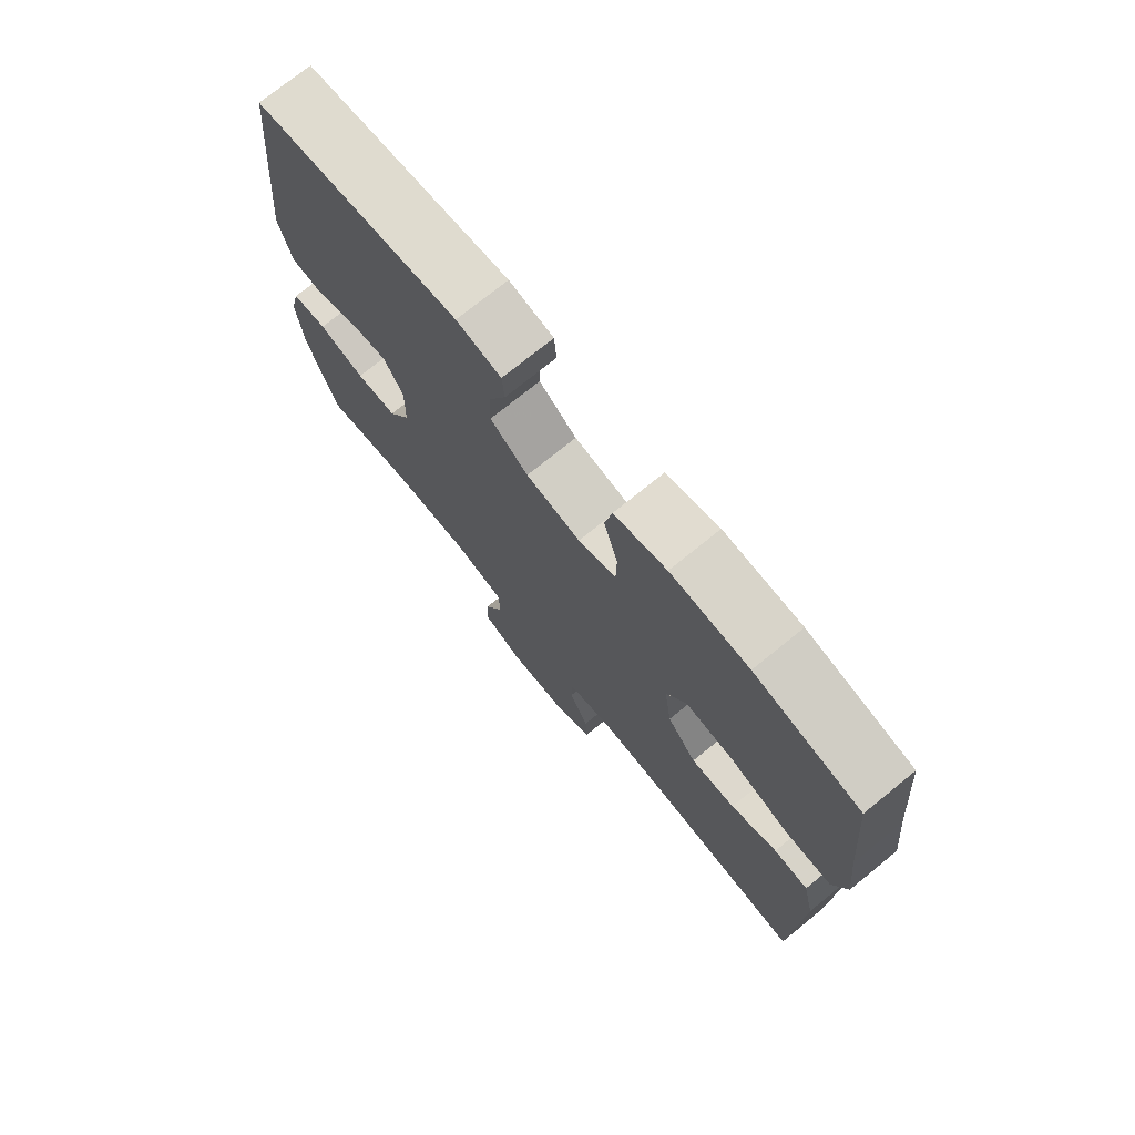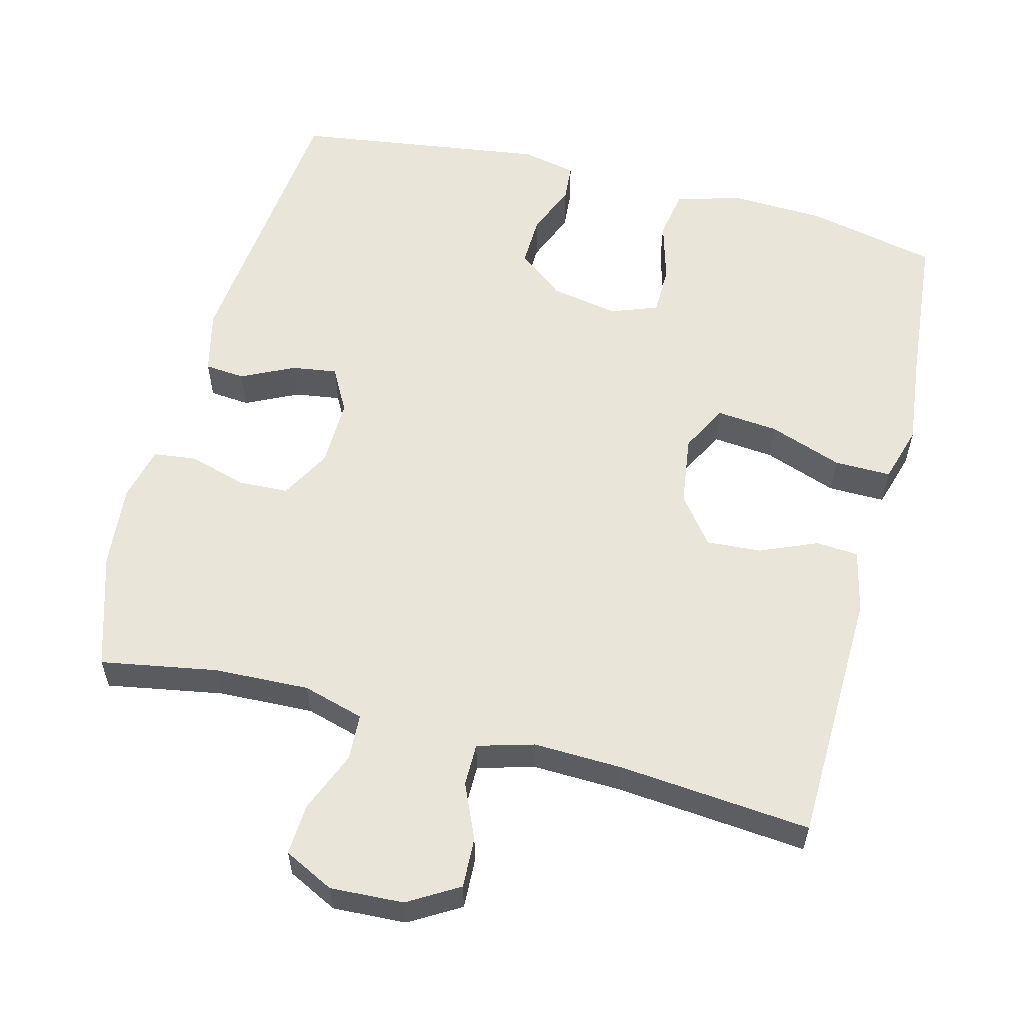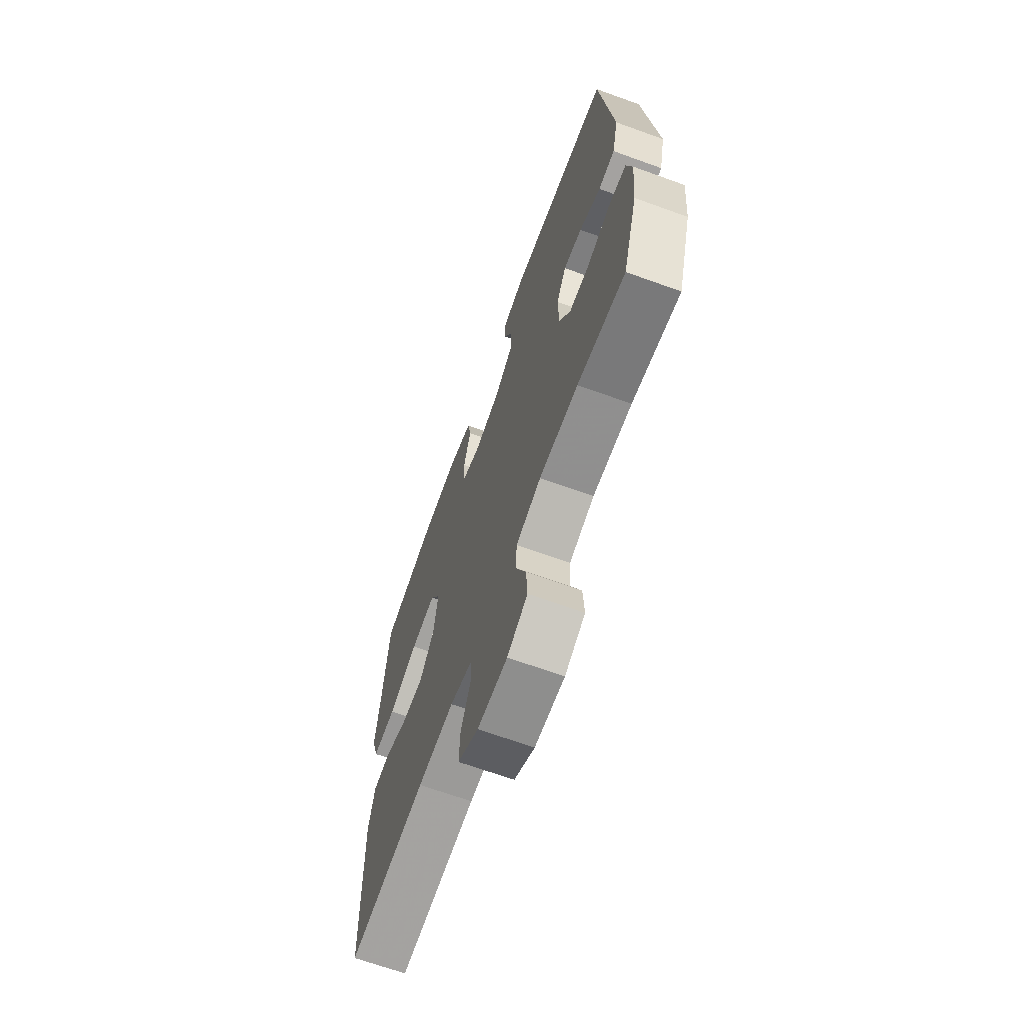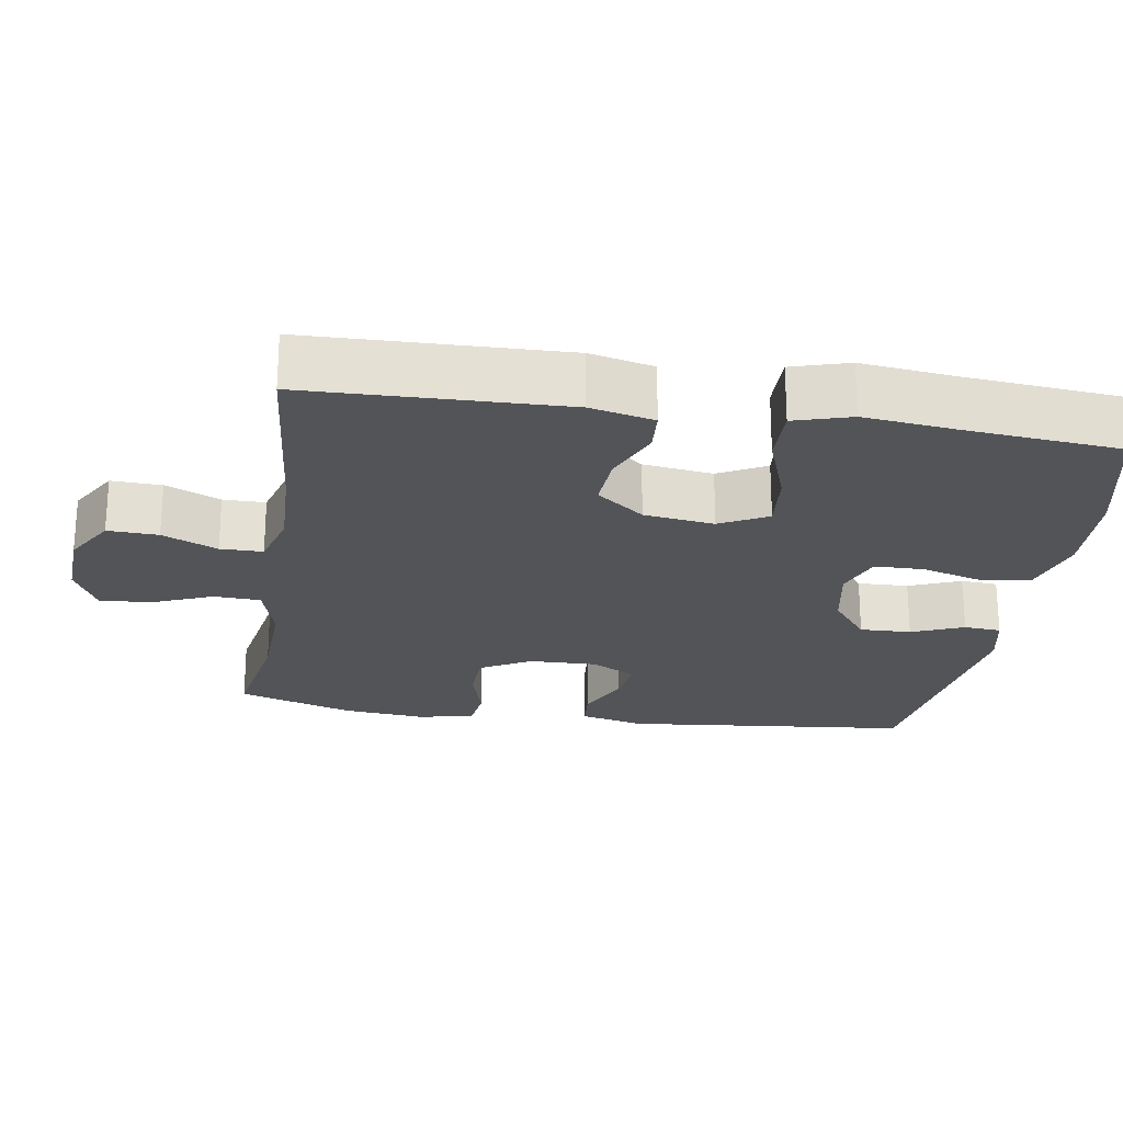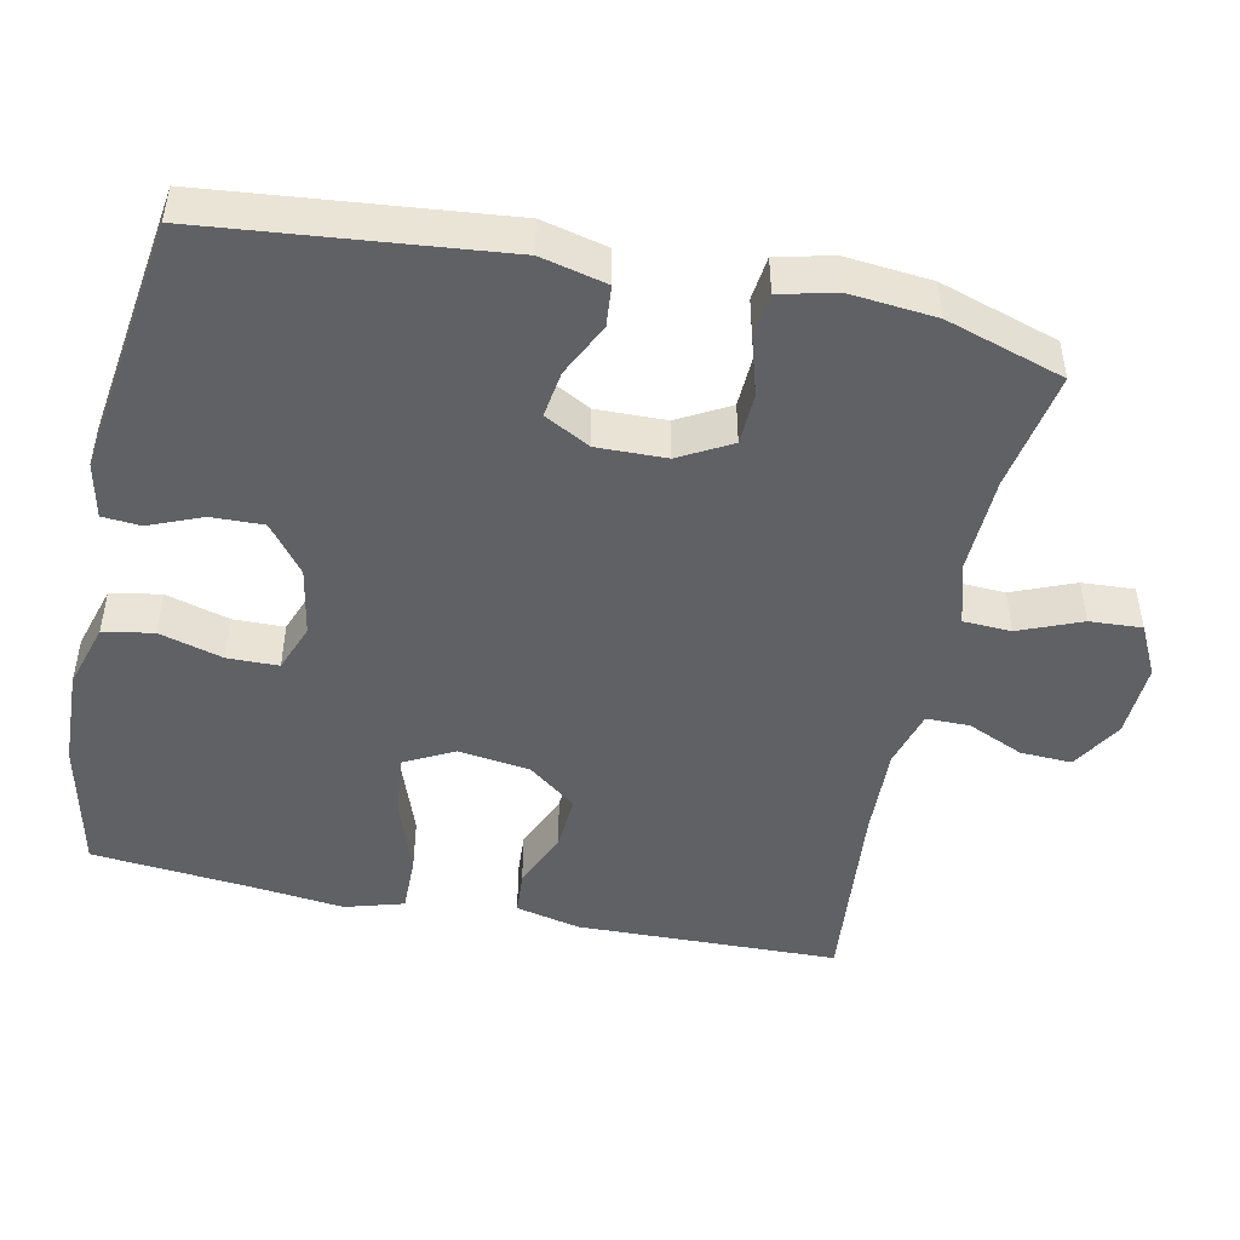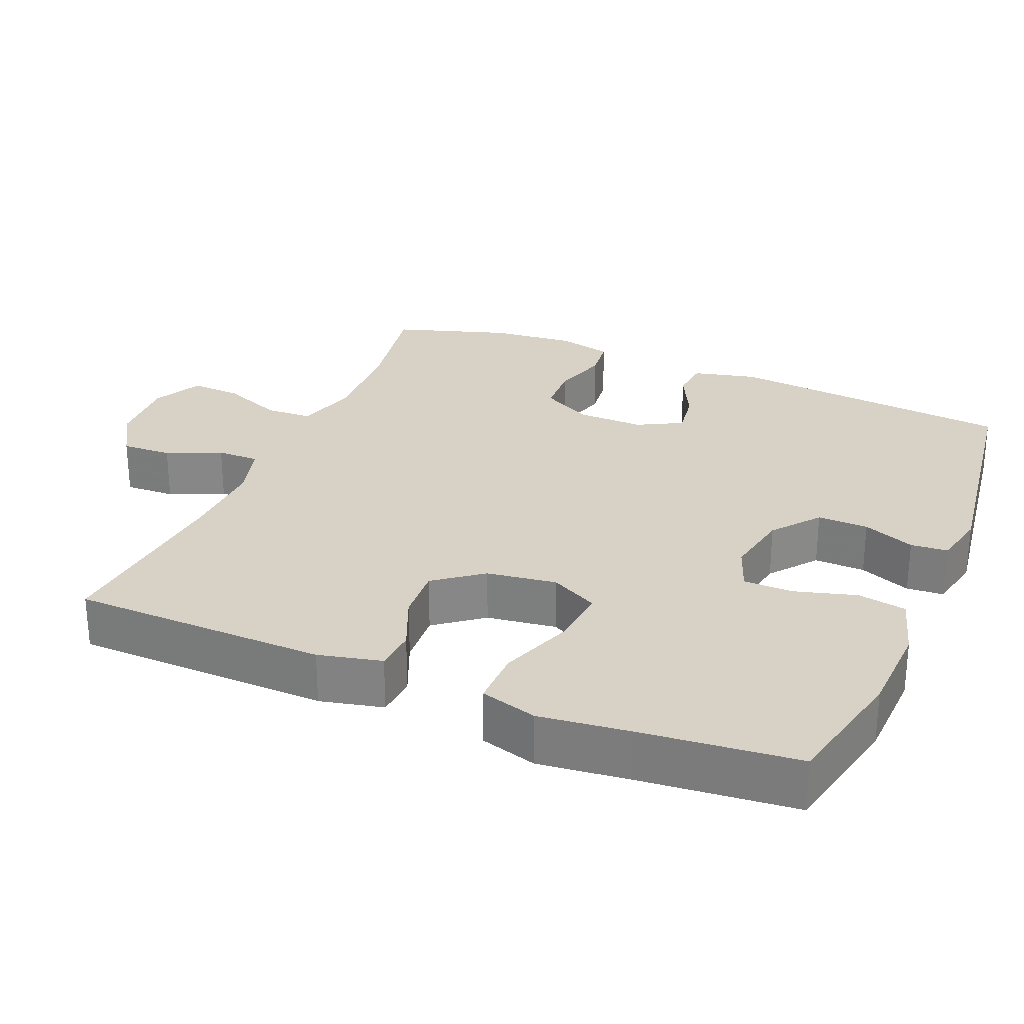
<metadata>
{"format":"obj","ext":"obj","renderer":"f3d","projection":"perspective","resolution":1024,"background":"white","views":[{"elev":74.5,"azim":-129.0,"up":"+Z"},{"elev":57.9,"azim":-165.5,"up":"+Y"},{"elev":-67.6,"azim":70.1,"up":"+Z"},{"elev":-23.3,"azim":-98.9,"up":"+Y"},{"elev":-47.7,"azim":78.1,"up":"+Y"},{"elev":27.6,"azim":-67.3,"up":"+Y"}]}
</metadata>
<code>
v -0.5 0.07 -0.5
v -0.509 0.07 -0.15
v -0.489 0.07 -0.063
v -0.431 0.07 -0.059
v -0.353 0.07 -0.092
v -0.278 0.07 -0.097
v -0.228 0.07 -0.032
v -0.215 0.07 0.064
v -0.249 0.07 0.129
v -0.333 0.07 0.121
v -0.433 0.07 0.085
v -0.511 0.07 0.084
v -0.534 0.07 0.162
v -0.52 0.07 0.286
v -0.5 0.07 0.5
v -0.322 0.07 0.539
v -0.191 0.07 0.544
v -0.103 0.07 0.518
v -0.091 0.07 0.451
v -0.115 0.07 0.366
v -0.114 0.07 0.298
v -0.05 0.07 0.274
v 0.042 0.07 0.291
v 0.106 0.07 0.341
v 0.104 0.07 0.411
v 0.075 0.07 0.482
v 0.079 0.07 0.533
v 0.154 0.07 0.549
v 0.5 0.07 0.5
v 0.54 0.07 0.107
v 0.519 0.07 0.019
v 0.464 0.07 0.014
v 0.392 0.07 0.049
v 0.33 0.07 0.058
v 0.297 0.07 -0.003
v 0.299 0.07 -0.096
v 0.337 0.07 -0.165
v 0.406 0.07 -0.168
v 0.484 0.07 -0.145
v 0.543 0.07 -0.152
v 0.561 0.07 -0.227
v 0.55 0.07 -0.342
v 0.5 0.07 -0.5
v 0.341 0.07 -0.472
v 0.211 0.07 -0.467
v 0.127 0.07 -0.491
v 0.124 0.07 -0.555
v 0.158 0.07 -0.638
v 0.162 0.07 -0.708
v 0.094 0.07 -0.742
v -0.006 0.07 -0.737
v -0.075 0.07 -0.696
v -0.072 0.07 -0.627
v -0.039 0.07 -0.552
v -0.039 0.07 -0.494
v -0.116 0.07 -0.472
v -0.238 0.07 -0.476
v -0.5 0 -0.5
v -0.509 0 -0.15
v -0.489 0 -0.063
v -0.431 0 -0.059
v -0.353 0 -0.092
v -0.278 0 -0.097
v -0.228 0 -0.032
v -0.215 0 0.064
v -0.249 0 0.129
v -0.333 0 0.121
v -0.433 0 0.085
v -0.511 0 0.084
v -0.534 0 0.162
v -0.52 0 0.286
v -0.5 0 0.5
v -0.322 0 0.539
v -0.191 0 0.544
v -0.103 0 0.518
v -0.091 0 0.451
v -0.115 0 0.366
v -0.114 0 0.298
v -0.05 0 0.274
v 0.042 0 0.291
v 0.106 0 0.341
v 0.104 0 0.411
v 0.075 0 0.482
v 0.079 0 0.533
v 0.154 0 0.549
v 0.5 0 0.5
v 0.54 0 0.107
v 0.519 0 0.019
v 0.464 0 0.014
v 0.392 0 0.049
v 0.33 0 0.058
v 0.297 0 -0.003
v 0.299 0 -0.096
v 0.337 0 -0.165
v 0.406 0 -0.168
v 0.484 0 -0.145
v 0.543 0 -0.152
v 0.561 0 -0.227
v 0.55 0 -0.342
v 0.5 0 -0.5
v 0.341 0 -0.472
v 0.211 0 -0.467
v 0.127 0 -0.491
v 0.124 0 -0.555
v 0.158 0 -0.638
v 0.162 0 -0.708
v 0.094 0 -0.742
v -0.006 0 -0.737
v -0.075 0 -0.696
v -0.072 0 -0.627
v -0.039 0 -0.552
v -0.039 0 -0.494
v -0.116 0 -0.472
v -0.238 0 -0.476
f 52 53 54
f 51 52 54
f 50 51 54
f 49 50 54
f 48 49 54
f 47 48 54
f 46 47 54 55
f 45 46 55 56
f 42 43 44
f 41 42 44
f 40 41 44
f 39 40 44
f 38 39 44
f 37 38 44 45
f 36 37 45 56
f 31 32 33
f 30 31 33
f 29 30 33
f 28 29 33
f 27 28 33
f 26 27 33
f 25 26 33
f 24 25 33 34
f 23 24 34 35
f 18 19 20
f 17 18 20
f 16 17 20
f 15 16 20
f 14 15 20
f 14 20 21
f 13 14 21
f 12 13 21
f 11 12 21
f 10 11 21
f 9 10 21 22
f 3 4 5
f 2 3 5
f 1 2 5
f 57 1 5
f 57 5 6
f 56 57 6 7
f 36 56 7 8
f 23 35 36
f 22 23 36
f 9 22 36
f 8 9 36
f 111 110 109
f 111 109 108
f 111 108 107
f 111 107 106
f 111 106 105
f 111 105 104
f 112 111 104 103
f 113 112 103 102
f 101 100 99
f 101 99 98
f 101 98 97
f 101 97 96
f 101 96 95
f 102 101 95 94
f 113 102 94 93
f 90 89 88
f 90 88 87
f 90 87 86
f 90 86 85
f 90 85 84
f 90 84 83
f 90 83 82
f 91 90 82 81
f 92 91 81 80
f 77 76 75
f 77 75 74
f 77 74 73
f 77 73 72
f 77 72 71
f 78 77 71
f 78 71 70
f 78 70 69
f 78 69 68
f 78 68 67
f 79 78 67 66
f 62 61 60
f 62 60 59
f 62 59 58
f 62 58 114
f 63 62 114
f 64 63 114 113
f 65 64 113 93
f 93 92 80
f 93 80 79
f 93 79 66
f 93 66 65
f 1 58 59 2
f 2 59 60 3
f 3 60 61 4
f 4 61 62 5
f 5 62 63 6
f 6 63 64 7
f 7 64 65 8
f 8 65 66 9
f 9 66 67 10
f 10 67 68 11
f 11 68 69 12
f 12 69 70 13
f 13 70 71 14
f 14 71 72 15
f 15 72 73 16
f 16 73 74 17
f 17 74 75 18
f 18 75 76 19
f 19 76 77 20
f 20 77 78 21
f 21 78 79 22
f 22 79 80 23
f 23 80 81 24
f 24 81 82 25
f 25 82 83 26
f 26 83 84 27
f 27 84 85 28
f 28 85 86 29
f 29 86 87 30
f 30 87 88 31
f 31 88 89 32
f 32 89 90 33
f 33 90 91 34
f 34 91 92 35
f 35 92 93 36
f 36 93 94 37
f 37 94 95 38
f 38 95 96 39
f 39 96 97 40
f 40 97 98 41
f 41 98 99 42
f 42 99 100 43
f 43 100 101 44
f 44 101 102 45
f 45 102 103 46
f 46 103 104 47
f 47 104 105 48
f 48 105 106 49
f 49 106 107 50
f 50 107 108 51
f 51 108 109 52
f 52 109 110 53
f 53 110 111 54
f 54 111 112 55
f 55 112 113 56
f 56 113 114 57
f 57 114 58 1

</code>
